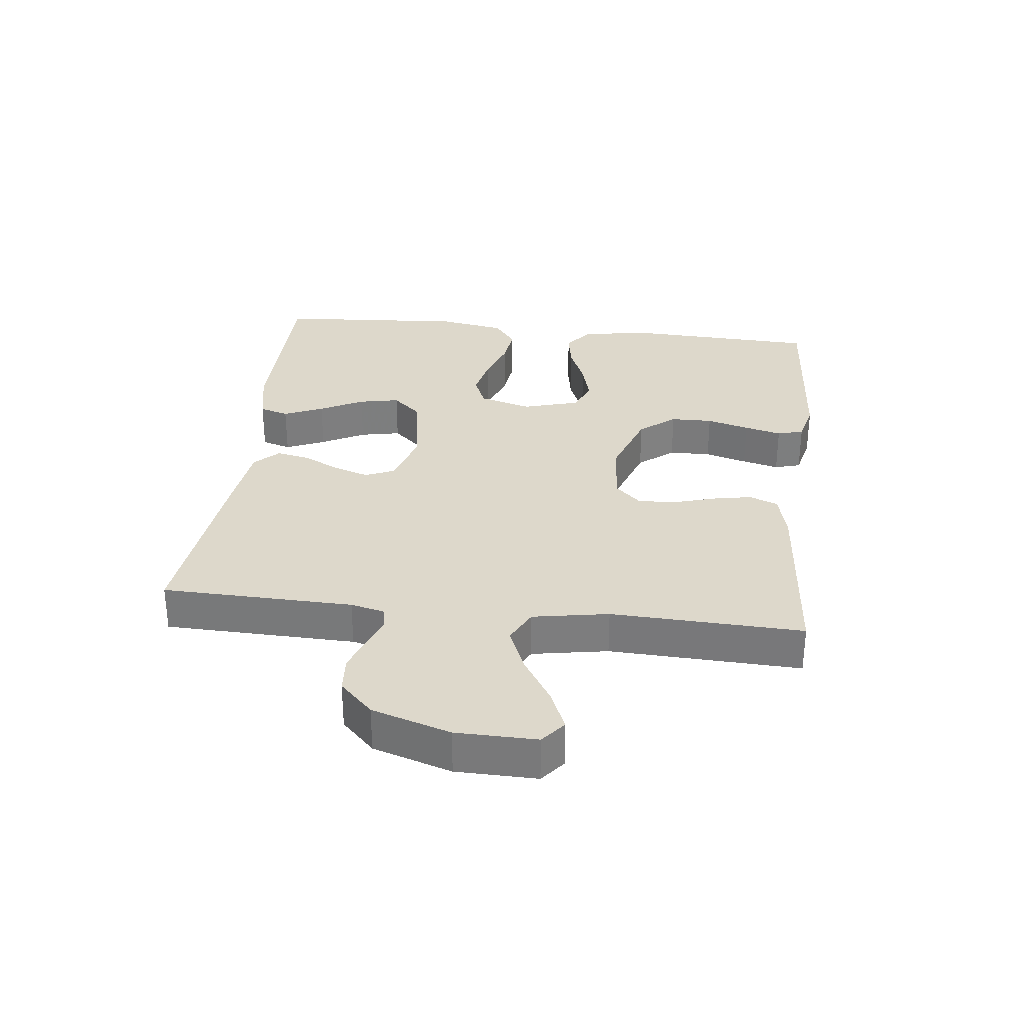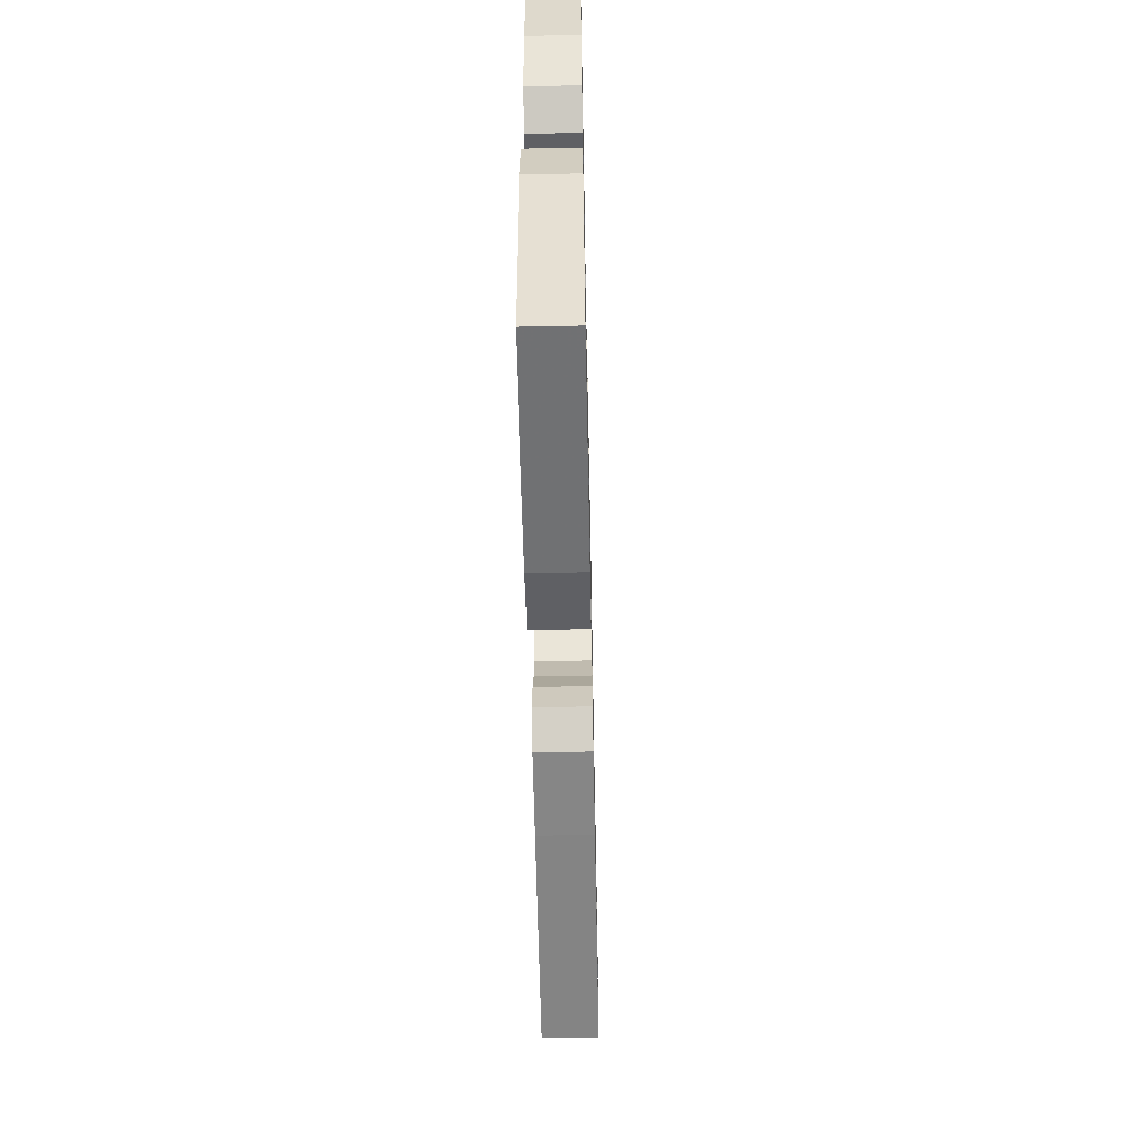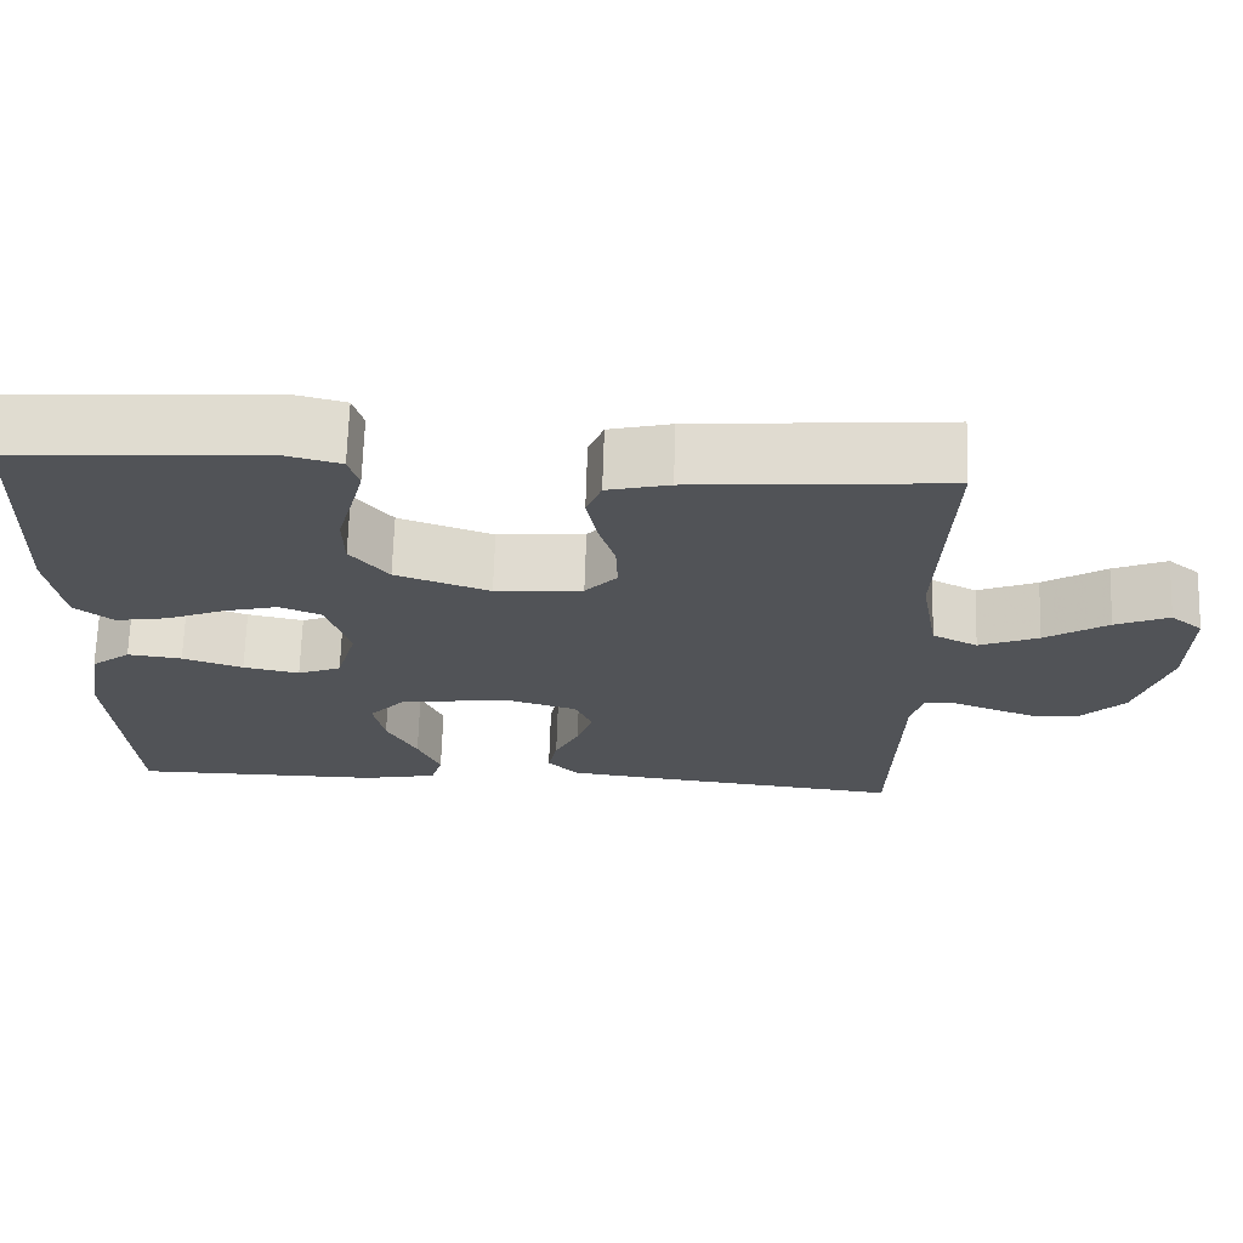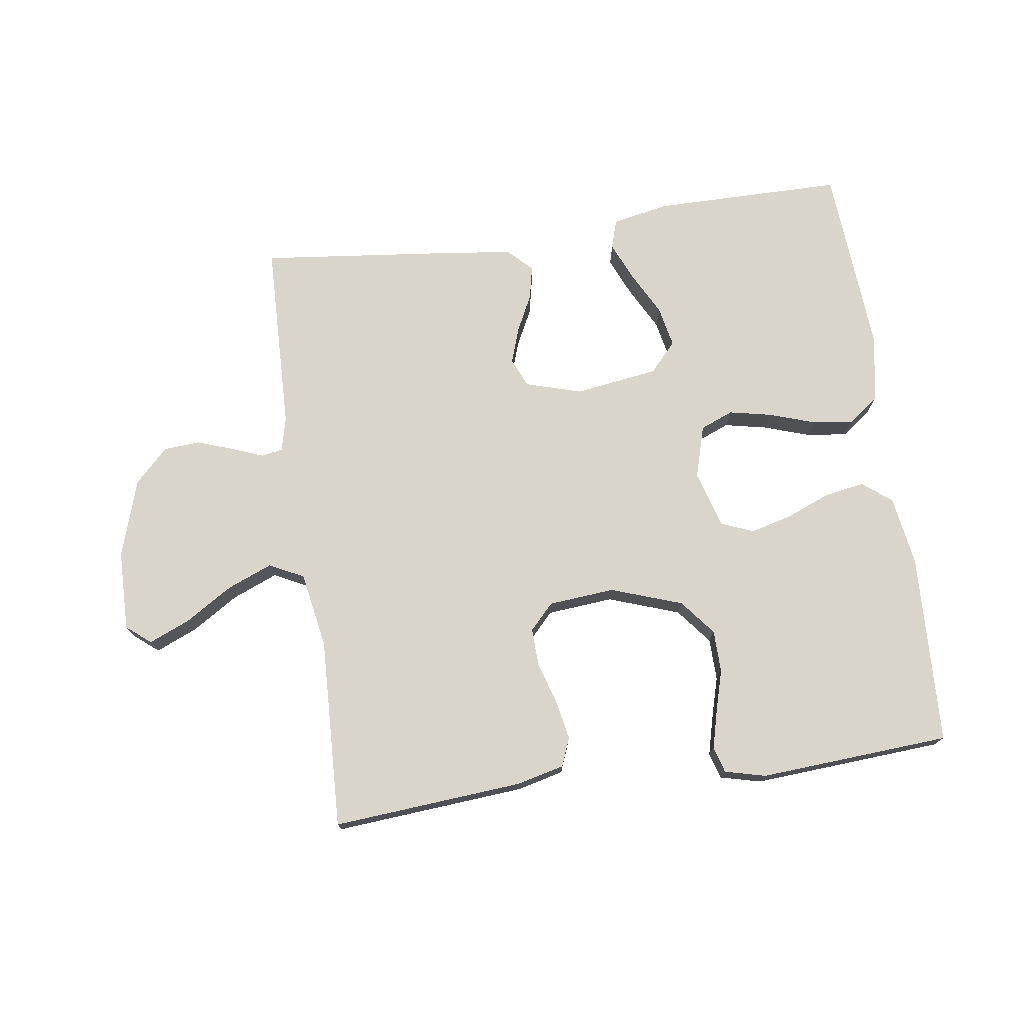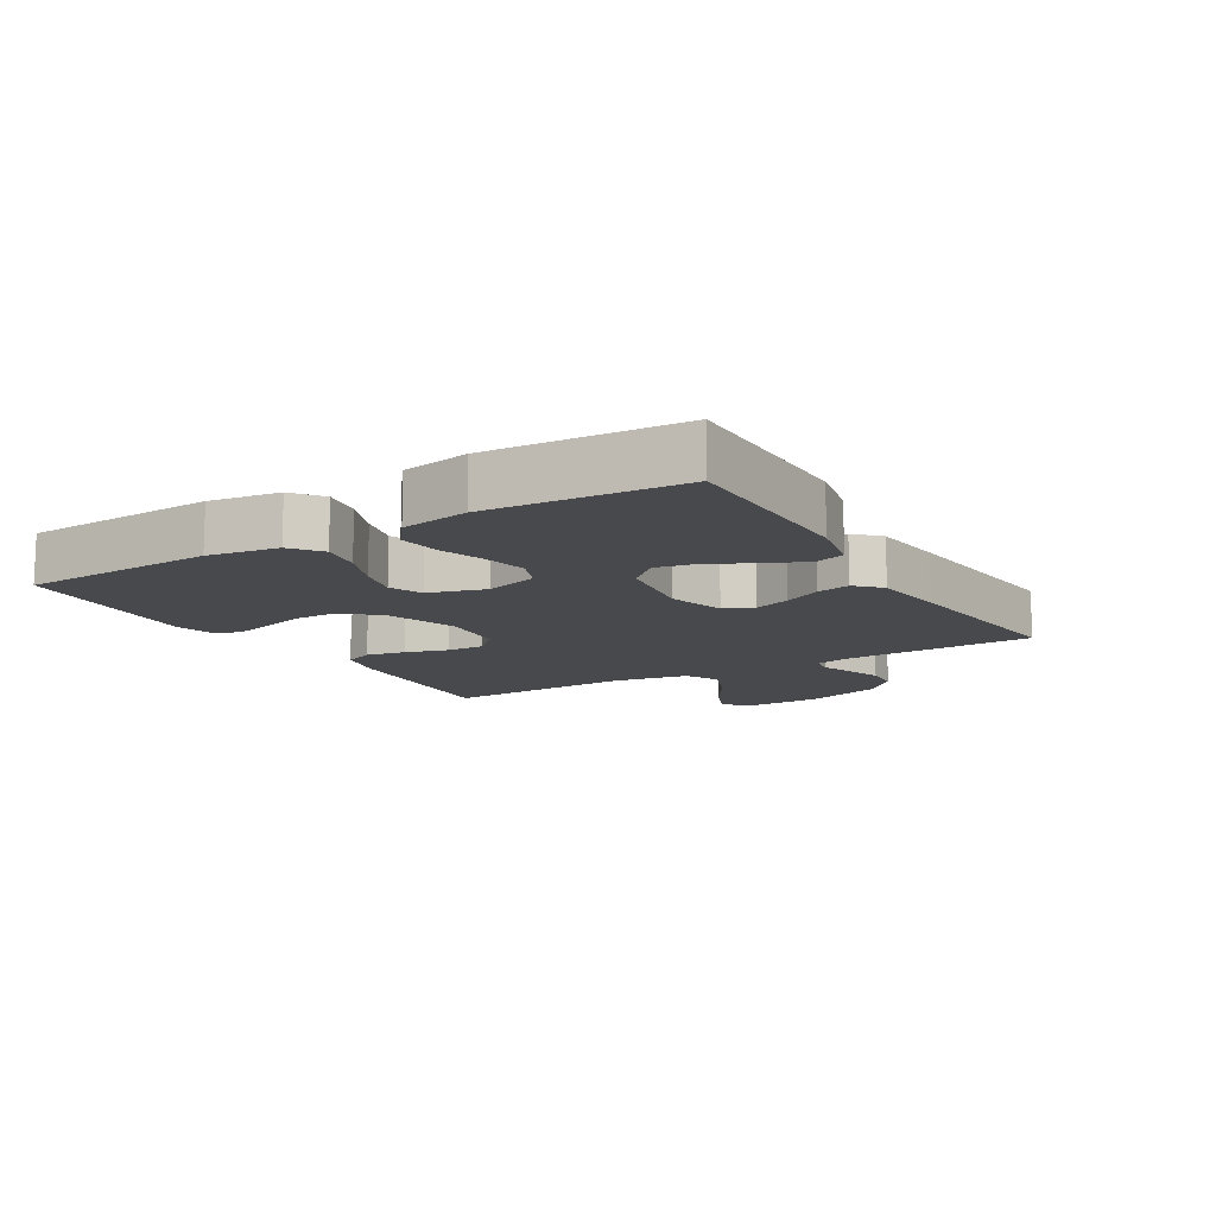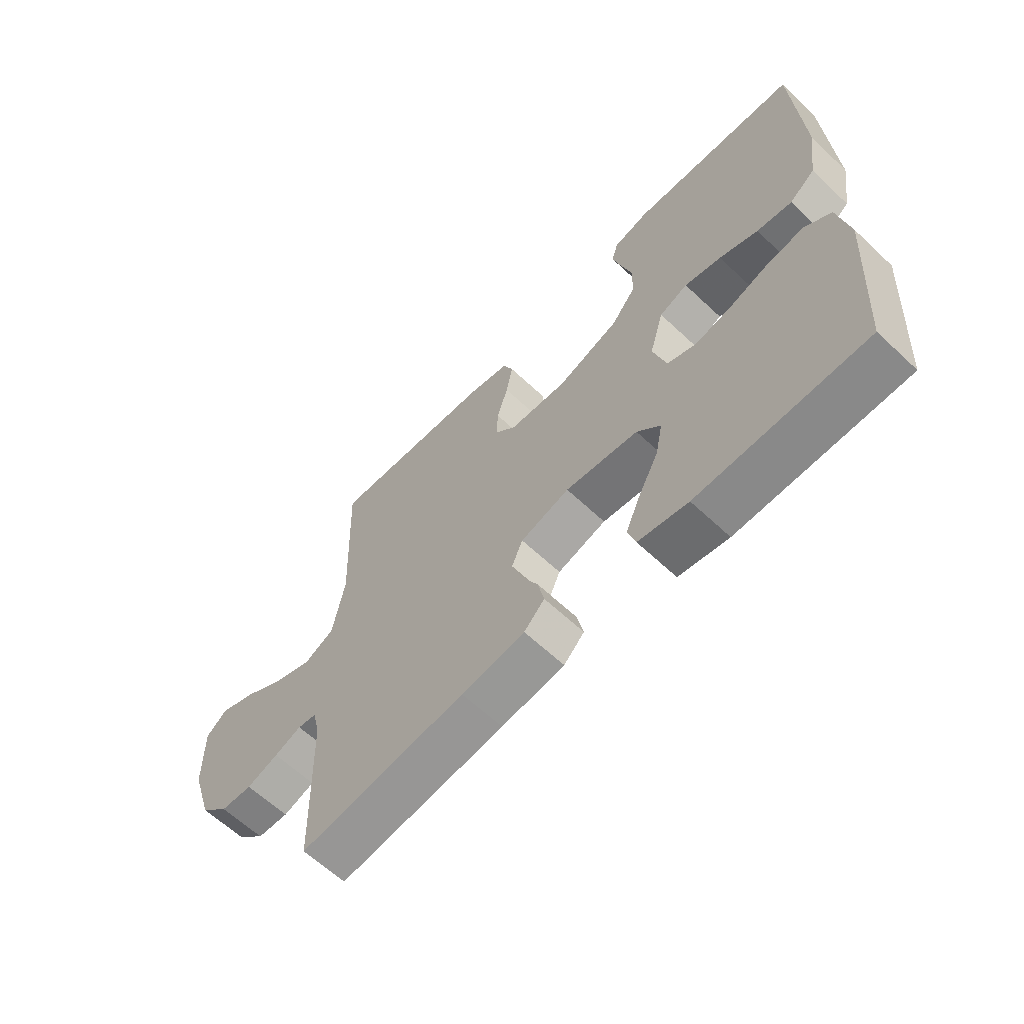
<metadata>
{"format":"obj","ext":"obj","renderer":"f3d","projection":"perspective","resolution":1024,"background":"white","views":[{"elev":31.1,"azim":-83.5,"up":"+Y"},{"elev":-55.1,"azim":91.2,"up":"+Z"},{"elev":68.0,"azim":-178.2,"up":"+Z"},{"elev":74.4,"azim":-8.1,"up":"+Y"},{"elev":-12.2,"azim":120.8,"up":"+Y"},{"elev":-63.0,"azim":46.5,"up":"+Z"}]}
</metadata>
<code>
v 0.5 0.07 0.5
v 0.513 0.07 0.2
v 0.496 0.07 0.09
v 0.45 0.07 0.054
v 0.387 0.07 0.065
v 0.318 0.07 0.093
v 0.252 0.07 0.11
v 0.201 0.07 0.089
v 0.175 0.07 0
v 0.199 0.07 -0.083
v 0.251 0.07 -0.104
v 0.318 0.07 -0.09
v 0.39 0.07 -0.066
v 0.455 0.07 -0.058
v 0.502 0.07 -0.094
v 0.521 0.07 -0.2
v 0.5 0.07 -0.5
v 0.2 0.07 -0.501
v 0.111 0.07 -0.483
v 0.097 0.07 -0.437
v 0.124 0.07 -0.375
v 0.16 0.07 -0.307
v 0.173 0.07 -0.243
v 0.131 0.07 -0.197
v 0 0.07 -0.178
v -0.088 0.07 -0.204
v -0.108 0.07 -0.25
v -0.089 0.07 -0.306
v -0.06 0.07 -0.364
v -0.049 0.07 -0.416
v -0.086 0.07 -0.453
v -0.2 0.07 -0.467
v -0.5 0.07 -0.5
v -0.508 0.07 -0.2
v -0.521 0.07 -0.146
v -0.555 0.07 -0.14
v -0.604 0.07 -0.159
v -0.661 0.07 -0.179
v -0.718 0.07 -0.175
v -0.77 0.07 -0.123
v -0.809 0.07 0
v -0.811 0.07 0.126
v -0.773 0.07 0.157
v -0.709 0.07 0.13
v -0.634 0.07 0.083
v -0.563 0.07 0.054
v -0.509 0.07 0.081
v -0.488 0.07 0.2
v -0.5 0.07 0.5
v -0.2 0.07 0.476
v -0.126 0.07 0.458
v -0.108 0.07 0.413
v -0.12 0.07 0.351
v -0.14 0.07 0.285
v -0.142 0.07 0.226
v -0.104 0.07 0.186
v 0 0.07 0.177
v 0.112 0.07 0.216
v 0.157 0.07 0.272
v 0.158 0.07 0.338
v 0.139 0.07 0.405
v 0.124 0.07 0.463
v 0.136 0.07 0.504
v 0.2 0.07 0.52
v 0.5 0 0.5
v 0.513 0 0.2
v 0.496 0 0.09
v 0.45 0 0.054
v 0.387 0 0.065
v 0.318 0 0.093
v 0.252 0 0.11
v 0.201 0 0.089
v 0.175 0 0
v 0.199 0 -0.083
v 0.251 0 -0.104
v 0.318 0 -0.09
v 0.39 0 -0.066
v 0.455 0 -0.058
v 0.502 0 -0.094
v 0.521 0 -0.2
v 0.5 0 -0.5
v 0.2 0 -0.501
v 0.111 0 -0.483
v 0.097 0 -0.437
v 0.124 0 -0.375
v 0.16 0 -0.307
v 0.173 0 -0.243
v 0.131 0 -0.197
v 0 0 -0.178
v -0.088 0 -0.204
v -0.108 0 -0.25
v -0.089 0 -0.306
v -0.06 0 -0.364
v -0.049 0 -0.416
v -0.086 0 -0.453
v -0.2 0 -0.467
v -0.5 0 -0.5
v -0.508 0 -0.2
v -0.521 0 -0.146
v -0.555 0 -0.14
v -0.604 0 -0.159
v -0.661 0 -0.179
v -0.718 0 -0.175
v -0.77 0 -0.123
v -0.809 0 0
v -0.811 0 0.126
v -0.773 0 0.157
v -0.709 0 0.13
v -0.634 0 0.083
v -0.563 0 0.054
v -0.509 0 0.081
v -0.488 0 0.2
v -0.5 0 0.5
v -0.2 0 0.476
v -0.126 0 0.458
v -0.108 0 0.413
v -0.12 0 0.351
v -0.14 0 0.285
v -0.142 0 0.226
v -0.104 0 0.186
v 0 0 0.177
v 0.112 0 0.216
v 0.157 0 0.272
v 0.158 0 0.338
v 0.139 0 0.405
v 0.124 0 0.463
v 0.136 0 0.504
v 0.2 0 0.52
f 4 5 6
f 3 4 6
f 2 3 6
f 1 2 6
f 64 1 6
f 63 64 6
f 62 63 6
f 61 62 6
f 60 61 6
f 59 60 6 7
f 58 59 7 8
f 57 58 8 9
f 56 57 9 10
f 52 53 54
f 51 52 54
f 50 51 54
f 49 50 54
f 48 49 54
f 47 48 54 55
f 46 47 55 56
f 43 44 45
f 42 43 45
f 41 42 45
f 40 41 45
f 39 40 45
f 38 39 45
f 37 38 45
f 36 37 45
f 35 36 45 46
f 46 56 10
f 35 46 10
f 34 35 10
f 32 33 34
f 31 32 34
f 30 31 34
f 29 30 34
f 28 29 34
f 20 21 22
f 19 20 22
f 18 19 22
f 17 18 22
f 16 17 22
f 15 16 22
f 14 15 22
f 13 14 22
f 12 13 22
f 11 12 22 23
f 10 11 23 24
f 27 28 34
f 26 27 34
f 25 26 34 10
f 10 24 25
f 70 69 68
f 70 68 67
f 70 67 66
f 70 66 65
f 70 65 128
f 70 128 127
f 70 127 126
f 70 126 125
f 70 125 124
f 71 70 124 123
f 72 71 123 122
f 73 72 122 121
f 74 73 121 120
f 118 117 116
f 118 116 115
f 118 115 114
f 118 114 113
f 118 113 112
f 119 118 112 111
f 120 119 111 110
f 109 108 107
f 109 107 106
f 109 106 105
f 109 105 104
f 109 104 103
f 109 103 102
f 109 102 101
f 109 101 100
f 110 109 100 99
f 74 120 110
f 74 110 99
f 74 99 98
f 98 97 96
f 98 96 95
f 98 95 94
f 98 94 93
f 98 93 92
f 86 85 84
f 86 84 83
f 86 83 82
f 86 82 81
f 86 81 80
f 86 80 79
f 86 79 78
f 86 78 77
f 86 77 76
f 87 86 76 75
f 88 87 75 74
f 98 92 91
f 98 91 90
f 74 98 90 89
f 89 88 74
f 1 65 66 2
f 2 66 67 3
f 3 67 68 4
f 4 68 69 5
f 5 69 70 6
f 6 70 71 7
f 7 71 72 8
f 8 72 73 9
f 9 73 74 10
f 10 74 75 11
f 11 75 76 12
f 12 76 77 13
f 13 77 78 14
f 14 78 79 15
f 15 79 80 16
f 16 80 81 17
f 17 81 82 18
f 18 82 83 19
f 19 83 84 20
f 20 84 85 21
f 21 85 86 22
f 22 86 87 23
f 23 87 88 24
f 24 88 89 25
f 25 89 90 26
f 26 90 91 27
f 27 91 92 28
f 28 92 93 29
f 29 93 94 30
f 30 94 95 31
f 31 95 96 32
f 32 96 97 33
f 33 97 98 34
f 34 98 99 35
f 35 99 100 36
f 36 100 101 37
f 37 101 102 38
f 38 102 103 39
f 39 103 104 40
f 40 104 105 41
f 41 105 106 42
f 42 106 107 43
f 43 107 108 44
f 44 108 109 45
f 45 109 110 46
f 46 110 111 47
f 47 111 112 48
f 48 112 113 49
f 49 113 114 50
f 50 114 115 51
f 51 115 116 52
f 52 116 117 53
f 53 117 118 54
f 54 118 119 55
f 55 119 120 56
f 56 120 121 57
f 57 121 122 58
f 58 122 123 59
f 59 123 124 60
f 60 124 125 61
f 61 125 126 62
f 62 126 127 63
f 63 127 128 64
f 64 128 65 1

</code>
